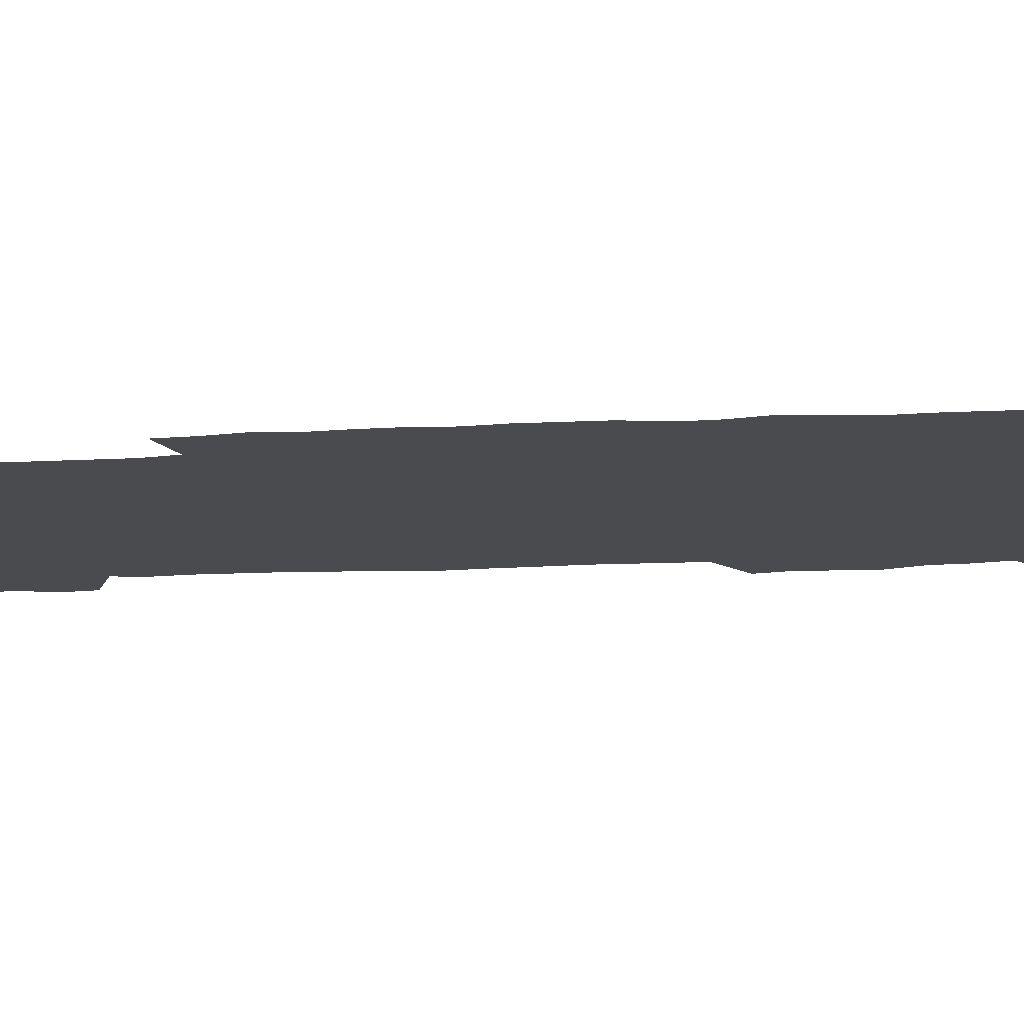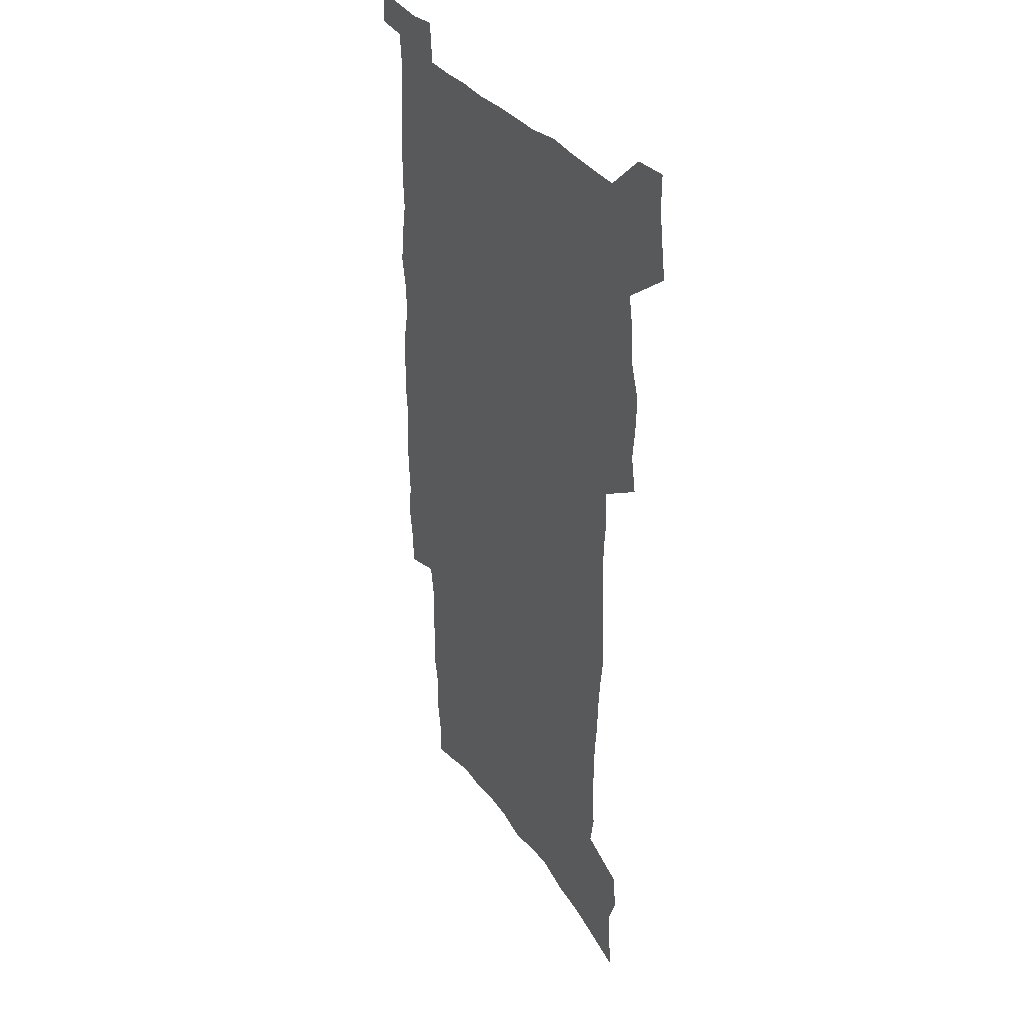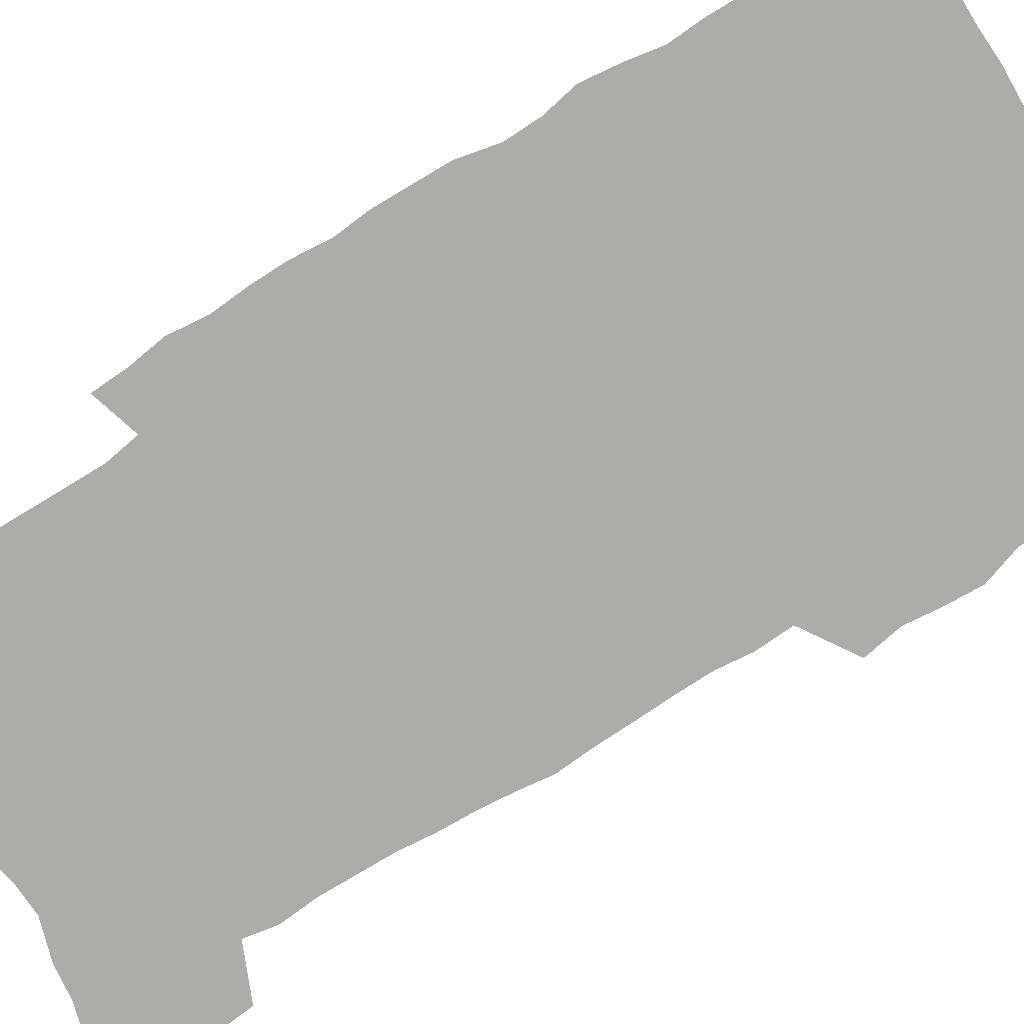
<metadata>
{"format":"obj","ext":"obj","renderer":"f3d","projection":"perspective","resolution":1024,"background":"white","views":[{"elev":-13.7,"azim":97.6,"up":"+Z"},{"elev":34.9,"azim":-120.9,"up":"+Y"},{"elev":-76.9,"azim":121.9,"up":"+Z"}]}
</metadata>
<code>
v 442.5 556.1 0
v 444.8 570.7 0
v 446.9 585.1 0
v 446.9 600.1 0
v 460.8 148.7 0
v 462.5 165.4 0
v 463.1 180.9 0
v 458.6 193.1 0
v 460.3 209.5 0
v 456.6 446.6 0
v 459.4 462.5 0
v 458 477.6 0
v 457.3 492.8 0
v 462.5 508.5 0
v 463.1 523.4 0
v 465.8 538.2 0
v 464.1 553.8 0
v 464.6 568.6 0
v 464.5 583.5 0
v 463.3 599.1 0
v 477.8 153.9 0
v 480.3 171.6 0
v 482.7 188.4 0
v 478.8 200.6 0
v 482.5 219.3 0
v 480.1 232.8 0
v 481.6 249.3 0
v 481.3 264.5 0
v 481.1 279.9 0
v 479.8 294.5 0
v 479.3 309.7 0
v 478.1 324.6 0
v 476.2 339.4 0
v 477.4 355.5 0
v 477.9 371.3 0
v 478.7 387 0
v 479 402.4 0
v 477.5 417.3 0
v 478.3 432.8 0
v 476.5 447.8 0
v 478.5 463.2 0
v 476.3 478.3 0
v 479.6 493.5 0
v 480.7 508.1 0
v 479.9 522.8 0
v 483.1 537.3 0
v 481.6 552.6 0
v 481 567.7 0
v 481.3 582.2 0
v 494.2 158.7 0
v 496.1 176 0
v 495.6 190.3 0
v 496.6 206.4 0
v 499 224.1 0
v 496.7 237.5 0
v 499.6 254.9 0
v 499.1 269.6 0
v 499.7 285.2 0
v 499.4 299.9 0
v 497.9 314.3 0
v 496.9 329.1 0
v 496.7 344.2 0
v 496 359.1 0
v 497.3 374.9 0
v 497.5 389.9 0
v 496.7 404.5 0
v 496.8 419.4 0
v 496.4 434.2 0
v 495.3 449 0
v 496.5 464.1 0
v 497.2 478.9 0
v 496.9 493.5 0
v 498.5 508 0
v 498.4 522.4 0
v 499 536.8 0
v 499.8 550.7 0
v 497.6 566.7 0
v 496.2 582.5 0
v 508.8 160.5 0
v 510.6 178.1 0
v 510.3 192.9 0
v 515.8 214.8 0
v 515.8 229.3 0
v 515.6 243.8 0
v 515 258 0
v 515.1 273.1 0
v 516.1 289 0
v 514.2 302.5 0
v 513.5 317 0
v 513.7 332.3 0
v 511.9 346.4 0
v 512.5 361.5 0
v 514.5 377.7 0
v 514 391.8 0
v 513.5 406.1 0
v 512.7 420.6 0
v 513.4 435.5 0
v 513.7 450.2 0
v 513.6 464.7 0
v 514.2 479.2 0
v 513.9 493.5 0
v 513.8 507.9 0
v 514.2 522.1 0
v 514.3 536.3 0
v 514.6 550.6 0
v 513.5 565.7 0
v 511.1 583.1 0
v 525.7 165.9 0
v 526 181.5 0
v 528.3 200.4 0
v 530.1 217.7 0
v 529.6 231 0
v 531.6 247.9 0
v 529.8 260.7 0
v 530.1 275.8 0
v 530 290.5 0
v 529.4 304.9 0
v 528.1 318.8 0
v 529.4 335.2 0
v 529.4 349.7 0
v 528.2 363.6 0
v 528.5 378.3 0
v 529.1 393.1 0
v 528.8 407.2 0
v 529 421.6 0
v 527.7 435.9 0
v 528.9 450.9 0
v 529.2 465.2 0
v 529.3 479.4 0
v 529.6 493.5 0
v 529.4 507.7 0
v 529.3 521.8 0
v 530.2 535.6 0
v 529.4 550.5 0
v 528.2 566 0
v 525.8 584.3 0
v 539.4 165.4 0
v 541.5 185.9 0
v 542.3 202 0
v 543 217.4 0
v 544.2 234.3 0
v 544.4 248.8 0
v 543.9 262.2 0
v 544.4 276.9 0
v 544.4 292.2 0
v 543.8 306.7 0
v 543.4 321.2 0
v 543.4 335.9 0
v 543.5 350.9 0
v 543.3 365.1 0
v 543.2 379.4 0
v 543.1 393.5 0
v 542.4 407.2 0
v 544.1 423 0
v 543.3 437 0
v 543.8 451.5 0
v 543.8 465.6 0
v 542.9 479.7 0
v 544.1 493.9 0
v 543.9 507.8 0
v 544.8 521.7 0
v 544.1 536.5 0
v 543.9 550.6 0
v 543.2 565.7 0
v 542.1 582 0
v 553.2 162.6 0
v 555.1 184.9 0
v 555.7 201.3 0
v 556.6 218.5 0
v 557.4 234.8 0
v 557.5 249.1 0
v 558.2 263.9 0
v 557.8 276.8 0
v 558.2 294.3 0
v 557.7 307.7 0
v 557.4 322 0
v 557.4 336.7 0
v 557.3 351.3 0
v 557.3 365.8 0
v 557.3 380.1 0
v 557.4 394.2 0
v 557.8 409 0
v 558 423.2 0
v 557.9 437.4 0
v 558.2 451.8 0
v 558.5 465.9 0
v 558.1 480 0
v 558.7 494 0
v 558.4 507.9 0
v 558.6 521.7 0
v 558.5 536 0
v 558.3 550.5 0
v 558 565.2 0
v 556.9 582 0
v 568.3 166.9 0
v 569.2 186.8 0
v 569.9 203.7 0
v 570.4 220.8 0
v 570.6 234.7 0
v 571 250.7 0
v 571.1 264 0
v 571 277.3 0
v 571.4 294.5 0
v 571.6 308.6 0
v 571.4 322.7 0
v 571.5 337.7 0
v 571.3 352 0
v 571.2 366.5 0
v 570.9 379.9 0
v 572 395.6 0
v 572 409.5 0
v 572.1 423.4 0
v 572.1 437.6 0
v 572.2 451.6 0
v 572.5 466.3 0
v 572.5 480.1 0
v 572.6 494.1 0
v 572.6 508 0
v 572.4 522.2 0
v 572.8 535.7 0
v 572.4 551.2 0
v 572.3 565.5 0
v 571.6 581.8 0
v 582.4 167.7 0
v 582.8 186.7 0
v 583.7 201.5 0
v 583.8 218.8 0
v 584 234.9 0
v 584.5 249 0
v 584.3 263.8 0
v 584.6 277.3 0
v 585.6 292.1 0
v 585.3 308.6 0
v 585.3 322.7 0
v 585.2 337.7 0
v 585.3 352.4 0
v 585.1 367.1 0
v 585.5 381.7 0
v 585.6 395.7 0
v 585.7 410.1 0
v 586.2 423.6 0
v 586.2 437.8 0
v 586.2 451.8 0
v 586.3 466.1 0
v 586.6 480.2 0
v 586.6 494.2 0
v 586.6 508.2 0
v 586.7 522.1 0
v 586.7 536.5 0
v 587 550.4 0
v 586.8 565.2 0
v 586.5 580.9 0
v 596.4 166 0
v 596.6 183.6 0
v 597.6 200.2 0
v 597.2 219.1 0
v 597.8 233.2 0
v 598.2 247.9 0
v 598.3 262.7 0
v 598.2 278.6 0
v 599.5 291.4 0
v 599 308.2 0
v 599.1 322.5 0
v 599.4 336.6 0
v 599.1 352.8 0
v 599.1 367.3 0
v 599.3 381.5 0
v 599.6 395.6 0
v 600.1 409.6 0
v 600.1 423.9 0
v 600.2 437.8 0
v 600.3 451.8 0
v 600.6 465.6 0
v 600.8 480.2 0
v 600.7 494.3 0
v 600.6 508.3 0
v 600.8 522.4 0
v 600.9 536.4 0
v 601.2 550.9 0
v 601.2 565.3 0
v 601 581.5 0
v 610.3 167.1 0
v 609.8 186.5 0
v 611.8 198.7 0
v 611.3 216.1 0
v 611.7 231.3 0
v 612.5 245.7 0
v 612.8 260.7 0
v 612.6 276.4 0
v 613.1 291 0
v 612.5 308 0
v 613.3 321.7 0
v 613.2 336.9 0
v 613.7 351.2 0
v 613.4 366.2 0
v 613.7 380.5 0
v 613.9 394.9 0
v 614.2 409.2 0
v 614.6 423.4 0
v 614.4 437.6 0
v 615 451.8 0
v 614.4 467.3 0
v 615.3 480.8 0
v 614.9 494.7 0
v 615 508.6 0
v 615.1 522.7 0
v 614.4 536.1 0
v 615.5 551.4 0
v 615.3 565.1 0
v 615.5 580.9 0
v 625 163.2 0
v 624.3 181.8 0
v 626 195.9 0
v 625.8 212.9 0
v 626 228.7 0
v 627.1 243.3 0
v 627.3 258.9 0
v 627.1 274.8 0
v 627.5 289.9 0
v 626.6 306 0
v 628.2 319.9 0
v 628.4 334.8 0
v 628.2 350 0
v 628.6 364.5 0
v 628.2 379.4 0
v 629 393.7 0
v 629.7 408 0
v 630.2 422.5 0
v 629.7 437.3 0
v 629.5 451.9 0
v 628.3 466.6 0
v 630.2 480.7 0
v 629.9 494.8 0
v 631.1 509.2 0
v 630.3 523.3 0
v 629.5 537.4 0
v 630 551.7 0
v 629.7 565.9 0
v 630 581.1 0
v 631.5 599.5 0
v 639.3 160.2 0
v 639.3 177.2 0
v 641.3 191.3 0
v 640.8 209 0
v 643.5 223 0
v 643.3 239.1 0
v 643.2 255.1 0
v 643 271.1 0
v 645.3 285.4 0
v 644.1 301.9 0
v 644.6 317 0
v 643.6 332.8 0
v 645.1 347.2 0
v 644.5 362.4 0
v 645.8 376.9 0
v 646.2 391.6 0
v 647.2 406.2 0
v 646.1 421.5 0
v 646.3 436.3 0
v 645.5 451.4 0
v 645.5 466.2 0
v 644.2 480.8 0
v 644.9 494.7 0
v 646.5 509.5 0
v 645.3 523.8 0
v 644 537.7 0
v 645.6 552.5 0
v 644.1 566.5 0
v 644.7 581.5 0
v 646 597.7 0
v 664.7 279.8 0
v 665.5 295.4 0
v 667.7 310.2 0
v 666 326.8 0
v 667.1 341.9 0
v 667.4 357.4 0
v 665.9 373.3 0
v 667.3 388.2 0
v 667 403.5 0
v 666.7 418.8 0
v 663.1 435.6 0
v 663.5 450.3 0
v 666.3 464.9 0
v 664.6 480 0
v 662 495.1 0
v 662.8 509.8 0
v 662.6 524.4 0
v 662.2 539 0
v 660.6 553.5 0
v 659.6 567.7 0
v 661.2 584.1 0
v 661.1 598.8 0
v 676.8 585.3 0
v 676.1 599.6 0
f 16 17 1
f 1 17 2
f 17 18 2
f 2 18 3
f 18 19 3
f 3 19 4
f 19 20 4
f 5 21 6
f 21 22 6
f 6 22 7
f 22 23 7
f 7 23 8
f 23 24 8
f 8 24 9
f 24 25 9
f 39 40 10
f 10 40 11
f 40 41 11
f 11 41 12
f 41 42 12
f 12 42 13
f 42 43 13
f 13 43 14
f 43 44 14
f 14 44 15
f 44 45 15
f 15 45 16
f 45 46 16
f 16 46 17
f 46 47 17
f 17 47 18
f 47 48 18
f 18 48 19
f 48 49 19
f 19 49 20
f 21 50 22
f 50 51 22
f 22 51 23
f 51 52 23
f 23 52 24
f 52 53 24
f 24 53 25
f 53 54 25
f 25 54 26
f 54 55 26
f 26 55 27
f 55 56 27
f 27 56 28
f 56 57 28
f 28 57 29
f 57 58 29
f 29 58 30
f 58 59 30
f 30 59 31
f 59 60 31
f 31 60 32
f 60 61 32
f 32 61 33
f 61 62 33
f 33 62 34
f 62 63 34
f 34 63 35
f 63 64 35
f 35 64 36
f 64 65 36
f 36 65 37
f 65 66 37
f 37 66 38
f 66 67 38
f 38 67 39
f 67 68 39
f 39 68 40
f 68 69 40
f 40 69 41
f 69 70 41
f 41 70 42
f 70 71 42
f 42 71 43
f 71 72 43
f 43 72 44
f 72 73 44
f 44 73 45
f 73 74 45
f 45 74 46
f 74 75 46
f 46 75 47
f 75 76 47
f 47 76 48
f 76 77 48
f 48 77 49
f 77 78 49
f 50 79 51
f 79 80 51
f 51 80 52
f 80 81 52
f 52 81 53
f 81 82 53
f 53 82 54
f 82 83 54
f 54 83 55
f 83 84 55
f 55 84 56
f 84 85 56
f 56 85 57
f 85 86 57
f 57 86 58
f 86 87 58
f 58 87 59
f 87 88 59
f 59 88 60
f 88 89 60
f 60 89 61
f 89 90 61
f 61 90 62
f 90 91 62
f 62 91 63
f 91 92 63
f 63 92 64
f 92 93 64
f 64 93 65
f 93 94 65
f 65 94 66
f 94 95 66
f 66 95 67
f 95 96 67
f 67 96 68
f 96 97 68
f 68 97 69
f 97 98 69
f 69 98 70
f 98 99 70
f 70 99 71
f 99 100 71
f 71 100 72
f 100 101 72
f 72 101 73
f 101 102 73
f 73 102 74
f 102 103 74
f 74 103 75
f 103 104 75
f 75 104 76
f 104 105 76
f 76 105 77
f 105 106 77
f 77 106 78
f 106 107 78
f 79 108 80
f 108 109 80
f 80 109 81
f 109 110 81
f 81 110 82
f 110 111 82
f 82 111 83
f 111 112 83
f 83 112 84
f 112 113 84
f 84 113 85
f 113 114 85
f 85 114 86
f 114 115 86
f 86 115 87
f 115 116 87
f 87 116 88
f 116 117 88
f 88 117 89
f 117 118 89
f 89 118 90
f 118 119 90
f 90 119 91
f 119 120 91
f 91 120 92
f 120 121 92
f 92 121 93
f 121 122 93
f 93 122 94
f 122 123 94
f 94 123 95
f 123 124 95
f 95 124 96
f 124 125 96
f 96 125 97
f 125 126 97
f 97 126 98
f 126 127 98
f 98 127 99
f 127 128 99
f 99 128 100
f 128 129 100
f 100 129 101
f 129 130 101
f 101 130 102
f 130 131 102
f 102 131 103
f 131 132 103
f 103 132 104
f 132 133 104
f 104 133 105
f 133 134 105
f 105 134 106
f 134 135 106
f 106 135 107
f 135 136 107
f 108 137 109
f 137 138 109
f 109 138 110
f 138 139 110
f 110 139 111
f 139 140 111
f 111 140 112
f 140 141 112
f 112 141 113
f 141 142 113
f 113 142 114
f 142 143 114
f 114 143 115
f 143 144 115
f 115 144 116
f 144 145 116
f 116 145 117
f 145 146 117
f 117 146 118
f 146 147 118
f 118 147 119
f 147 148 119
f 119 148 120
f 148 149 120
f 120 149 121
f 149 150 121
f 121 150 122
f 150 151 122
f 122 151 123
f 151 152 123
f 123 152 124
f 152 153 124
f 124 153 125
f 153 154 125
f 125 154 126
f 154 155 126
f 126 155 127
f 155 156 127
f 127 156 128
f 156 157 128
f 128 157 129
f 157 158 129
f 129 158 130
f 158 159 130
f 130 159 131
f 159 160 131
f 131 160 132
f 160 161 132
f 132 161 133
f 161 162 133
f 133 162 134
f 162 163 134
f 134 163 135
f 163 164 135
f 135 164 136
f 164 165 136
f 137 166 138
f 166 167 138
f 138 167 139
f 167 168 139
f 139 168 140
f 168 169 140
f 140 169 141
f 169 170 141
f 141 170 142
f 170 171 142
f 142 171 143
f 171 172 143
f 143 172 144
f 172 173 144
f 144 173 145
f 173 174 145
f 145 174 146
f 174 175 146
f 146 175 147
f 175 176 147
f 147 176 148
f 176 177 148
f 148 177 149
f 177 178 149
f 149 178 150
f 178 179 150
f 150 179 151
f 179 180 151
f 151 180 152
f 180 181 152
f 152 181 153
f 181 182 153
f 153 182 154
f 182 183 154
f 154 183 155
f 183 184 155
f 155 184 156
f 184 185 156
f 156 185 157
f 185 186 157
f 157 186 158
f 186 187 158
f 158 187 159
f 187 188 159
f 159 188 160
f 188 189 160
f 160 189 161
f 189 190 161
f 161 190 162
f 190 191 162
f 162 191 163
f 191 192 163
f 163 192 164
f 192 193 164
f 164 193 165
f 193 194 165
f 166 195 167
f 195 196 167
f 167 196 168
f 196 197 168
f 168 197 169
f 197 198 169
f 169 198 170
f 198 199 170
f 170 199 171
f 199 200 171
f 171 200 172
f 200 201 172
f 172 201 173
f 201 202 173
f 173 202 174
f 202 203 174
f 174 203 175
f 203 204 175
f 175 204 176
f 204 205 176
f 176 205 177
f 205 206 177
f 177 206 178
f 206 207 178
f 178 207 179
f 207 208 179
f 179 208 180
f 208 209 180
f 180 209 181
f 209 210 181
f 181 210 182
f 210 211 182
f 182 211 183
f 211 212 183
f 183 212 184
f 212 213 184
f 184 213 185
f 213 214 185
f 185 214 186
f 214 215 186
f 186 215 187
f 215 216 187
f 187 216 188
f 216 217 188
f 188 217 189
f 217 218 189
f 189 218 190
f 218 219 190
f 190 219 191
f 219 220 191
f 191 220 192
f 220 221 192
f 192 221 193
f 221 222 193
f 193 222 194
f 222 223 194
f 195 224 196
f 224 225 196
f 196 225 197
f 225 226 197
f 197 226 198
f 226 227 198
f 198 227 199
f 227 228 199
f 199 228 200
f 228 229 200
f 200 229 201
f 229 230 201
f 201 230 202
f 230 231 202
f 202 231 203
f 231 232 203
f 203 232 204
f 232 233 204
f 204 233 205
f 233 234 205
f 205 234 206
f 234 235 206
f 206 235 207
f 235 236 207
f 207 236 208
f 236 237 208
f 208 237 209
f 237 238 209
f 209 238 210
f 238 239 210
f 210 239 211
f 239 240 211
f 211 240 212
f 240 241 212
f 212 241 213
f 241 242 213
f 213 242 214
f 242 243 214
f 214 243 215
f 243 244 215
f 215 244 216
f 244 245 216
f 216 245 217
f 245 246 217
f 217 246 218
f 246 247 218
f 218 247 219
f 247 248 219
f 219 248 220
f 248 249 220
f 220 249 221
f 249 250 221
f 221 250 222
f 250 251 222
f 222 251 223
f 251 252 223
f 224 253 225
f 253 254 225
f 225 254 226
f 254 255 226
f 226 255 227
f 255 256 227
f 227 256 228
f 256 257 228
f 228 257 229
f 257 258 229
f 229 258 230
f 258 259 230
f 230 259 231
f 259 260 231
f 231 260 232
f 260 261 232
f 232 261 233
f 261 262 233
f 233 262 234
f 262 263 234
f 234 263 235
f 263 264 235
f 235 264 236
f 264 265 236
f 236 265 237
f 265 266 237
f 237 266 238
f 266 267 238
f 238 267 239
f 267 268 239
f 239 268 240
f 268 269 240
f 240 269 241
f 269 270 241
f 241 270 242
f 270 271 242
f 242 271 243
f 271 272 243
f 243 272 244
f 272 273 244
f 244 273 245
f 273 274 245
f 245 274 246
f 274 275 246
f 246 275 247
f 275 276 247
f 247 276 248
f 276 277 248
f 248 277 249
f 277 278 249
f 249 278 250
f 278 279 250
f 250 279 251
f 279 280 251
f 251 280 252
f 280 281 252
f 253 282 254
f 282 283 254
f 254 283 255
f 283 284 255
f 255 284 256
f 284 285 256
f 256 285 257
f 285 286 257
f 257 286 258
f 286 287 258
f 258 287 259
f 287 288 259
f 259 288 260
f 288 289 260
f 260 289 261
f 289 290 261
f 261 290 262
f 290 291 262
f 262 291 263
f 291 292 263
f 263 292 264
f 292 293 264
f 264 293 265
f 293 294 265
f 265 294 266
f 294 295 266
f 266 295 267
f 295 296 267
f 267 296 268
f 296 297 268
f 268 297 269
f 297 298 269
f 269 298 270
f 298 299 270
f 270 299 271
f 299 300 271
f 271 300 272
f 300 301 272
f 272 301 273
f 301 302 273
f 273 302 274
f 302 303 274
f 274 303 275
f 303 304 275
f 275 304 276
f 304 305 276
f 276 305 277
f 305 306 277
f 277 306 278
f 306 307 278
f 278 307 279
f 307 308 279
f 279 308 280
f 308 309 280
f 280 309 281
f 309 310 281
f 282 311 283
f 311 312 283
f 283 312 284
f 312 313 284
f 284 313 285
f 313 314 285
f 285 314 286
f 314 315 286
f 286 315 287
f 315 316 287
f 287 316 288
f 316 317 288
f 288 317 289
f 317 318 289
f 289 318 290
f 318 319 290
f 290 319 291
f 319 320 291
f 291 320 292
f 320 321 292
f 292 321 293
f 321 322 293
f 293 322 294
f 322 323 294
f 294 323 295
f 323 324 295
f 295 324 296
f 324 325 296
f 296 325 297
f 325 326 297
f 297 326 298
f 326 327 298
f 298 327 299
f 327 328 299
f 299 328 300
f 328 329 300
f 300 329 301
f 329 330 301
f 301 330 302
f 330 331 302
f 302 331 303
f 331 332 303
f 303 332 304
f 332 333 304
f 304 333 305
f 333 334 305
f 305 334 306
f 334 335 306
f 306 335 307
f 335 336 307
f 307 336 308
f 336 337 308
f 308 337 309
f 337 338 309
f 309 338 310
f 338 339 310
f 311 341 312
f 341 342 312
f 312 342 313
f 342 343 313
f 313 343 314
f 343 344 314
f 314 344 315
f 344 345 315
f 315 345 316
f 345 346 316
f 316 346 317
f 346 347 317
f 317 347 318
f 347 348 318
f 318 348 319
f 348 349 319
f 319 349 320
f 349 350 320
f 320 350 321
f 350 351 321
f 321 351 322
f 351 352 322
f 322 352 323
f 352 353 323
f 323 353 324
f 353 354 324
f 324 354 325
f 354 355 325
f 325 355 326
f 355 356 326
f 326 356 327
f 356 357 327
f 327 357 328
f 357 358 328
f 328 358 329
f 358 359 329
f 329 359 330
f 359 360 330
f 330 360 331
f 360 361 331
f 331 361 332
f 361 362 332
f 332 362 333
f 362 363 333
f 333 363 334
f 363 364 334
f 334 364 335
f 364 365 335
f 335 365 336
f 365 366 336
f 336 366 337
f 366 367 337
f 337 367 338
f 367 368 338
f 338 368 339
f 368 369 339
f 339 369 340
f 369 370 340
f 349 371 350
f 371 372 350
f 350 372 351
f 372 373 351
f 351 373 352
f 373 374 352
f 352 374 353
f 374 375 353
f 353 375 354
f 375 376 354
f 354 376 355
f 376 377 355
f 355 377 356
f 377 378 356
f 356 378 357
f 378 379 357
f 357 379 358
f 379 380 358
f 358 380 359
f 380 381 359
f 359 381 360
f 381 382 360
f 360 382 361
f 382 383 361
f 361 383 362
f 383 384 362
f 362 384 363
f 384 385 363
f 363 385 364
f 385 386 364
f 364 386 365
f 386 387 365
f 365 387 366
f 387 388 366
f 366 388 367
f 388 389 367
f 367 389 368
f 389 390 368
f 368 390 369
f 390 391 369
f 369 391 370
f 391 392 370
f 391 393 392
f 393 394 392

</code>
